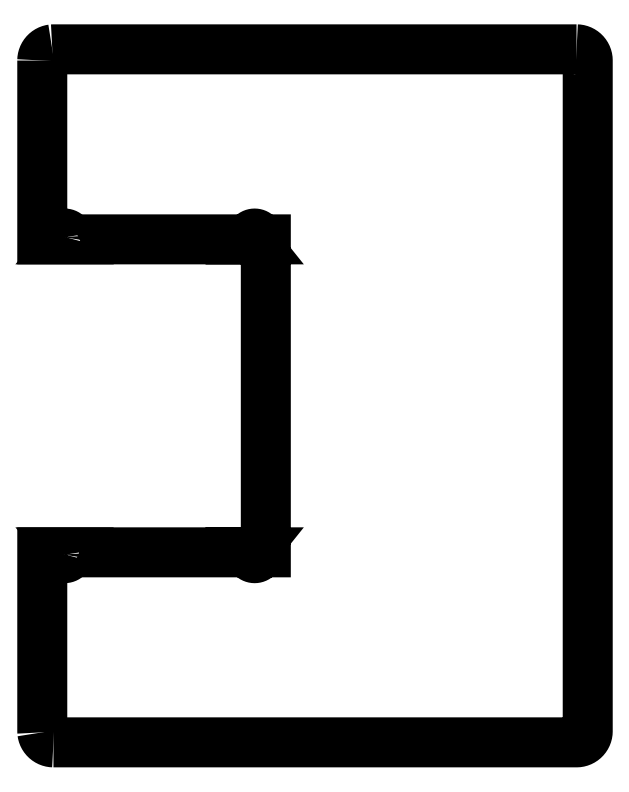
<metadata>
{"format":"dxf","ext":"dxf","renderer":"ezdxf+matplotlib","layout":"modelspace","background":"white","min_lineweight":24,"dpi":150}
</metadata>
<code>
0
SECTION
2
ENTITIES
0
LWPOLYLINE
8
0
90
33
70
0
10
30.92
20
242.5
30
0
10
694.2
20
242.5
30
0
10
695.7
20
242.5
30
0
10
697.2
20
242.8
30
0
10
698.6
20
243.2
30
0
10
700
20
243.7
30
0
10
701.3
20
244.4
30
0
10
702.6
20
245.2
30
0
10
703.7
20
246.1
30
0
10
704.8
20
247.1
30
0
10
705.7
20
248.3
30
0
10
706.5
20
249.5
30
0
10
707.2
20
250.9
30
0
10
707.7
20
252.3
30
0
10
708.1
20
253.7
30
0
10
708.3
20
255.1
30
0
10
708.4
20
256.6
30
0
10
708.4
20
1107
30
0
10
708.3
20
1109
30
0
10
708.1
20
1110
30
0
10
707.7
20
1111
30
0
10
707.2
20
1113
30
0
10
706.5
20
1114
30
0
10
705.7
20
1115
30
0
10
704.8
20
1117
30
0
10
703.7
20
1118
30
0
10
702.6
20
1118
30
0
10
701.3
20
1119
30
0
10
700
20
1120
30
0
10
698.6
20
1121
30
0
10
697.2
20
1121
30
0
10
695.7
20
1121
30
0
10
694.2
20
1121
30
0
0
LWPOLYLINE
8
0
90
3
70
0
10
694.2
20
1121
30
0
10
30.92
20
1121
30
0
10
29.43
20
1121
30
0
0
LWPOLYLINE
8
0
90
15
70
0
10
29.43
20
1121
30
0
10
27.97
20
1121
30
0
10
26.54
20
1121
30
0
10
25.15
20
1120
30
0
10
23.83
20
1119
30
0
10
22.59
20
1118
30
0
10
21.43
20
1118
30
0
10
20.38
20
1117
30
0
10
19.45
20
1115
30
0
10
18.64
20
1114
30
0
10
17.97
20
1113
30
0
10
17.44
20
1111
30
0
10
17.05
20
1110
30
0
10
16.82
20
1109
30
0
10
16.74
20
1107
30
0
0
LWPOLYLINE
8
0
90
39
70
0
10
16.74
20
1107
30
0
10
16.74
20
880.3
30
0
10
41.56
20
880.3
30
0
10
41.42
20
880.4
30
0
10
41.16
20
880.8
30
0
10
40.95
20
881.2
30
0
10
40.78
20
881.7
30
0
10
40.65
20
882.1
30
0
10
40.58
20
882.6
30
0
10
40.55
20
883.1
30
0
10
40.58
20
883.6
30
0
10
40.65
20
884
30
0
10
40.78
20
884.5
30
0
10
40.95
20
884.9
30
0
10
41.16
20
885.4
30
0
10
41.42
20
885.8
30
0
10
41.72
20
886.1
30
0
10
42.05
20
886.5
30
0
10
42.43
20
886.8
30
0
10
42.82
20
887
30
0
10
43.24
20
887.2
30
0
10
43.69
20
887.4
30
0
10
44.15
20
887.5
30
0
10
44.62
20
887.6
30
0
10
45.09
20
887.6
30
0
10
45.56
20
887.6
30
0
10
46.03
20
887.5
30
0
10
46.49
20
887.4
30
0
10
46.94
20
887.2
30
0
10
47.36
20
887
30
0
10
47.75
20
886.8
30
0
10
48.13
20
886.5
30
0
10
48.46
20
886.1
30
0
10
48.76
20
885.8
30
0
10
49.02
20
885.4
30
0
10
49.23
20
884.9
30
0
10
49.4
20
884.5
30
0
10
49.53
20
884
30
0
10
49.6
20
883.6
30
0
0
LWPOLYLINE
8
0
90
4
70
0
10
49.6
20
883.6
30
0
10
49.63
20
883.1
30
0
10
49.6
20
882.6
30
0
10
49.53
20
882.1
30
0
0
LWPOLYLINE
8
0
90
105
70
0
10
49.53
20
882.1
30
0
10
49.4
20
881.7
30
0
10
49.23
20
881.2
30
0
10
49.02
20
880.8
30
0
10
48.76
20
880.4
30
0
10
48.62
20
880.3
30
0
10
282.5
20
880.3
30
0
10
282.4
20
880.4
30
0
10
282.1
20
880.8
30
0
10
281.9
20
881.2
30
0
10
281.7
20
881.7
30
0
10
281.6
20
882.1
30
0
10
281.5
20
882.6
30
0
10
281.5
20
883.1
30
0
10
281.5
20
883.6
30
0
10
281.6
20
884
30
0
10
281.7
20
884.5
30
0
10
281.9
20
884.9
30
0
10
282.1
20
885.4
30
0
10
282.4
20
885.8
30
0
10
282.7
20
886.1
30
0
10
283
20
886.5
30
0
10
283.4
20
886.8
30
0
10
283.8
20
887
30
0
10
284.2
20
887.2
30
0
10
284.6
20
887.4
30
0
10
285.1
20
887.5
30
0
10
285.6
20
887.6
30
0
10
286
20
887.6
30
0
10
286.5
20
887.6
30
0
10
287
20
887.5
30
0
10
287.4
20
887.4
30
0
10
287.9
20
887.2
30
0
10
288.3
20
887
30
0
10
288.7
20
886.8
30
0
10
289.1
20
886.5
30
0
10
289.4
20
886.1
30
0
10
289.7
20
885.8
30
0
10
290
20
885.4
30
0
10
290.2
20
884.9
30
0
10
290.3
20
884.5
30
0
10
290.5
20
884
30
0
10
290.5
20
883.6
30
0
10
290.6
20
883.1
30
0
10
290.5
20
882.6
30
0
10
290.5
20
882.1
30
0
10
290.3
20
881.7
30
0
10
290.2
20
881.2
30
0
10
290
20
880.8
30
0
10
289.7
20
880.4
30
0
10
289.6
20
880.3
30
0
10
300.2
20
880.3
30
0
10
300.2
20
483.4
30
0
10
289.6
20
483.4
30
0
10
289.7
20
483.2
30
0
10
290
20
482.8
30
0
10
290.2
20
482.4
30
0
10
290.3
20
482
30
0
10
290.5
20
481.5
30
0
10
290.5
20
481
30
0
10
290.6
20
480.6
30
0
10
290.5
20
480.1
30
0
10
290.5
20
479.6
30
0
10
290.3
20
479.2
30
0
10
290.2
20
478.7
30
0
10
290
20
478.3
30
0
10
289.7
20
477.9
30
0
10
289.4
20
477.5
30
0
10
289.1
20
477.2
30
0
10
288.7
20
476.9
30
0
10
288.3
20
476.6
30
0
10
287.9
20
476.4
30
0
10
287.4
20
476.3
30
0
10
287
20
476.1
30
0
10
286.5
20
476.1
30
0
10
286
20
476
30
0
10
285.6
20
476.1
30
0
10
285.1
20
476.1
30
0
10
284.6
20
476.3
30
0
10
284.2
20
476.4
30
0
10
283.8
20
476.6
30
0
10
283.4
20
476.9
30
0
10
283
20
477.2
30
0
10
282.7
20
477.5
30
0
10
282.4
20
477.9
30
0
10
282.1
20
478.3
30
0
10
281.9
20
478.7
30
0
10
281.7
20
479.2
30
0
10
281.6
20
479.6
30
0
10
281.5
20
480.1
30
0
10
281.5
20
480.6
30
0
10
281.5
20
481
30
0
10
281.6
20
481.5
30
0
10
281.7
20
482
30
0
10
281.9
20
482.4
30
0
10
282.1
20
482.8
30
0
10
282.4
20
483.2
30
0
10
282.5
20
483.4
30
0
10
48.62
20
483.4
30
0
10
48.76
20
483.2
30
0
10
49.02
20
482.8
30
0
10
49.23
20
482.4
30
0
10
49.4
20
482
30
0
10
49.53
20
481.5
30
0
10
49.6
20
481
30
0
0
LWPOLYLINE
8
0
90
4
70
0
10
49.6
20
481
30
0
10
49.63
20
480.6
30
0
10
49.6
20
480.1
30
0
10
49.53
20
479.6
30
0
0
LWPOLYLINE
8
0
90
39
70
0
10
49.53
20
479.6
30
0
10
49.4
20
479.2
30
0
10
49.23
20
478.7
30
0
10
49.02
20
478.3
30
0
10
48.76
20
477.9
30
0
10
48.46
20
477.5
30
0
10
48.13
20
477.2
30
0
10
47.75
20
476.9
30
0
10
47.36
20
476.6
30
0
10
46.94
20
476.4
30
0
10
46.49
20
476.3
30
0
10
46.03
20
476.1
30
0
10
45.56
20
476.1
30
0
10
45.09
20
476
30
0
10
44.62
20
476.1
30
0
10
44.15
20
476.1
30
0
10
43.69
20
476.3
30
0
10
43.24
20
476.4
30
0
10
42.82
20
476.6
30
0
10
42.43
20
476.9
30
0
10
42.05
20
477.2
30
0
10
41.72
20
477.5
30
0
10
41.42
20
477.9
30
0
10
41.16
20
478.3
30
0
10
40.95
20
478.7
30
0
10
40.78
20
479.2
30
0
10
40.65
20
479.6
30
0
10
40.58
20
480.1
30
0
10
40.55
20
480.6
30
0
10
40.58
20
481
30
0
10
40.65
20
481.5
30
0
10
40.78
20
482
30
0
10
40.95
20
482.4
30
0
10
41.16
20
482.8
30
0
10
41.42
20
483.2
30
0
10
41.56
20
483.4
30
0
10
16.74
20
483.4
30
0
10
16.74
20
256.6
30
0
10
16.82
20
255.1
30
0
0
LWPOLYLINE
8
0
90
15
70
0
10
16.82
20
255.1
30
0
10
17.05
20
253.7
30
0
10
17.44
20
252.3
30
0
10
17.97
20
250.9
30
0
10
18.64
20
249.5
30
0
10
19.45
20
248.3
30
0
10
20.38
20
247.1
30
0
10
21.43
20
246.1
30
0
10
22.59
20
245.2
30
0
10
23.83
20
244.4
30
0
10
25.15
20
243.7
30
0
10
26.54
20
243.2
30
0
10
27.97
20
242.8
30
0
10
29.43
20
242.5
30
0
10
30.92
20
242.5
30
0
0
ENDSEC
0
EOF

</code>
